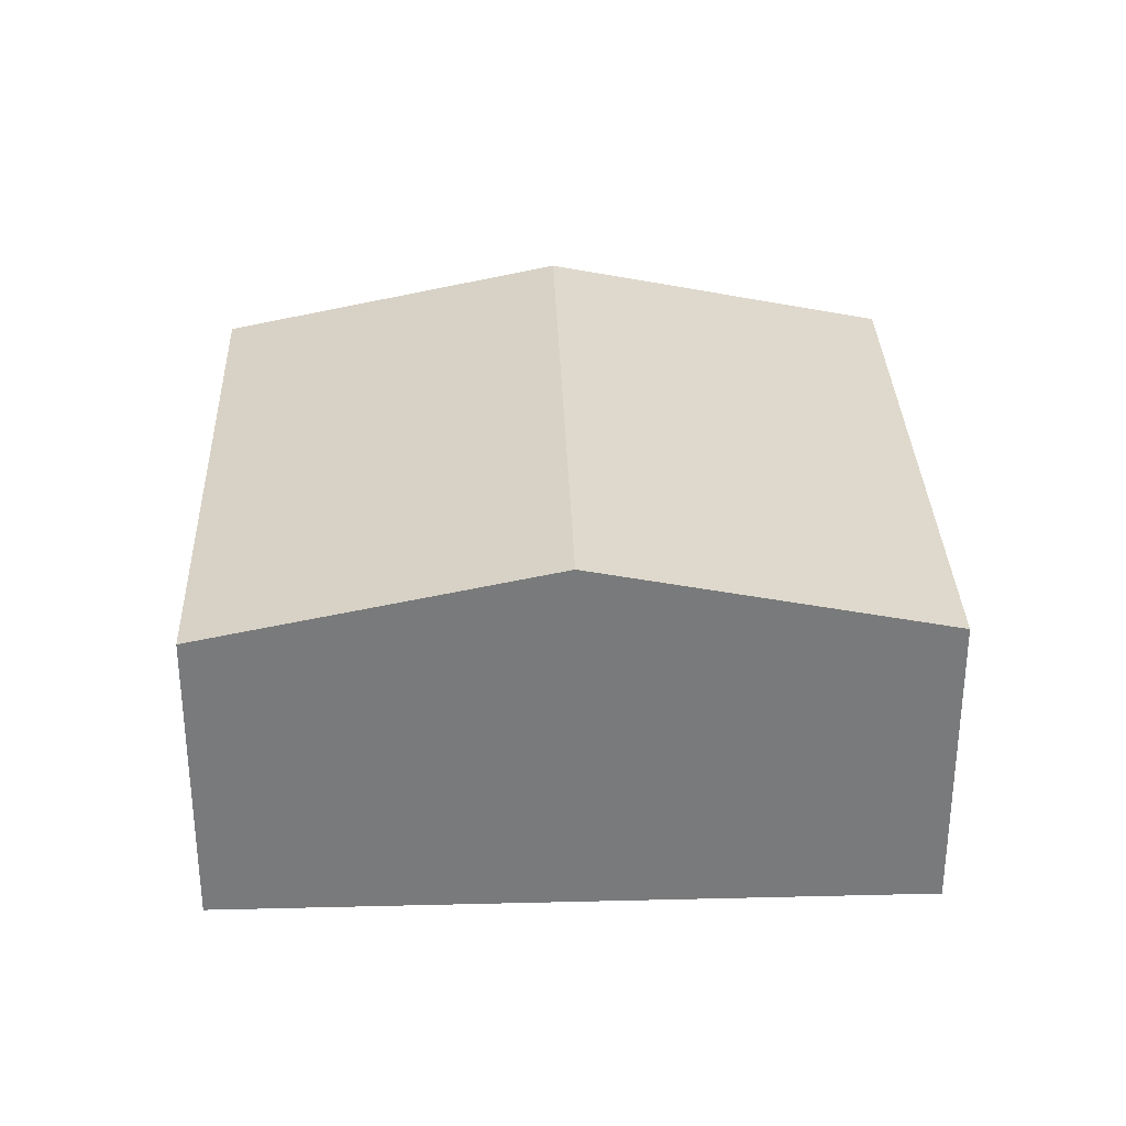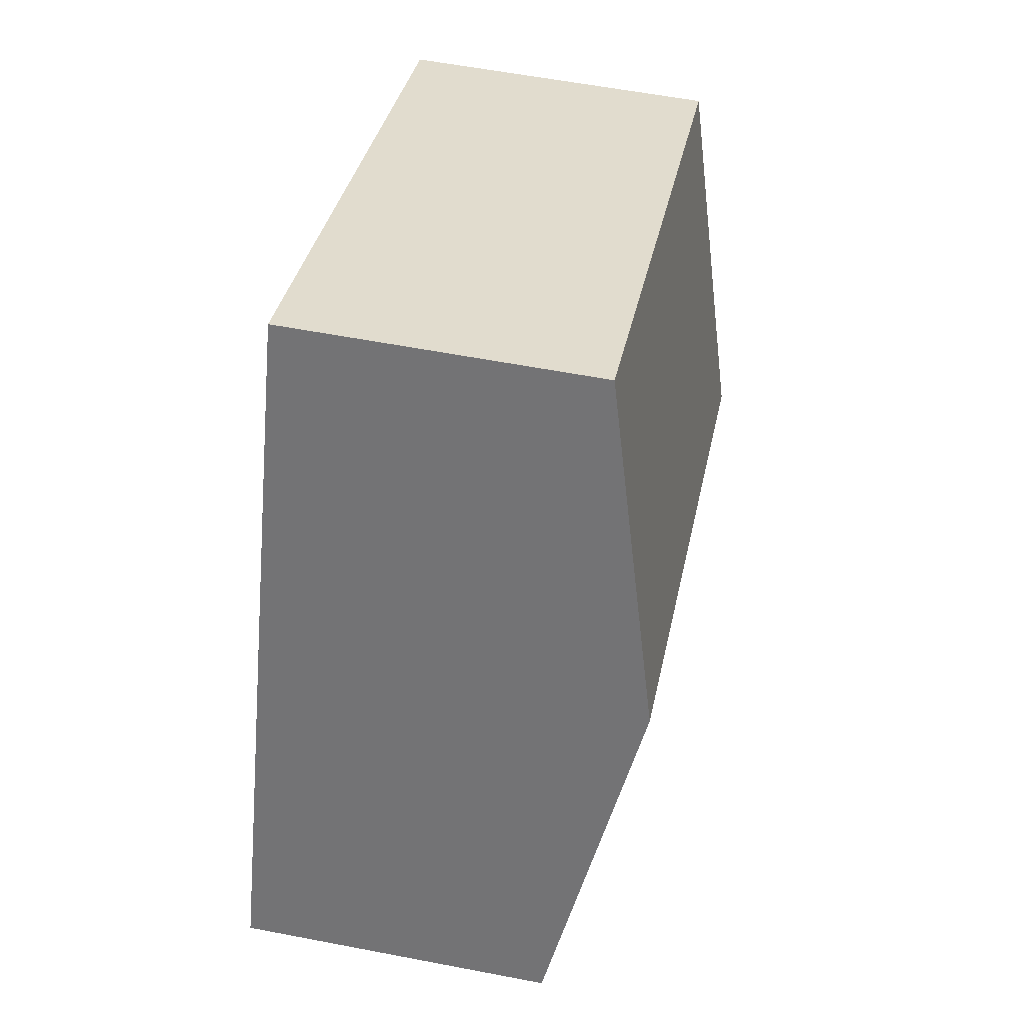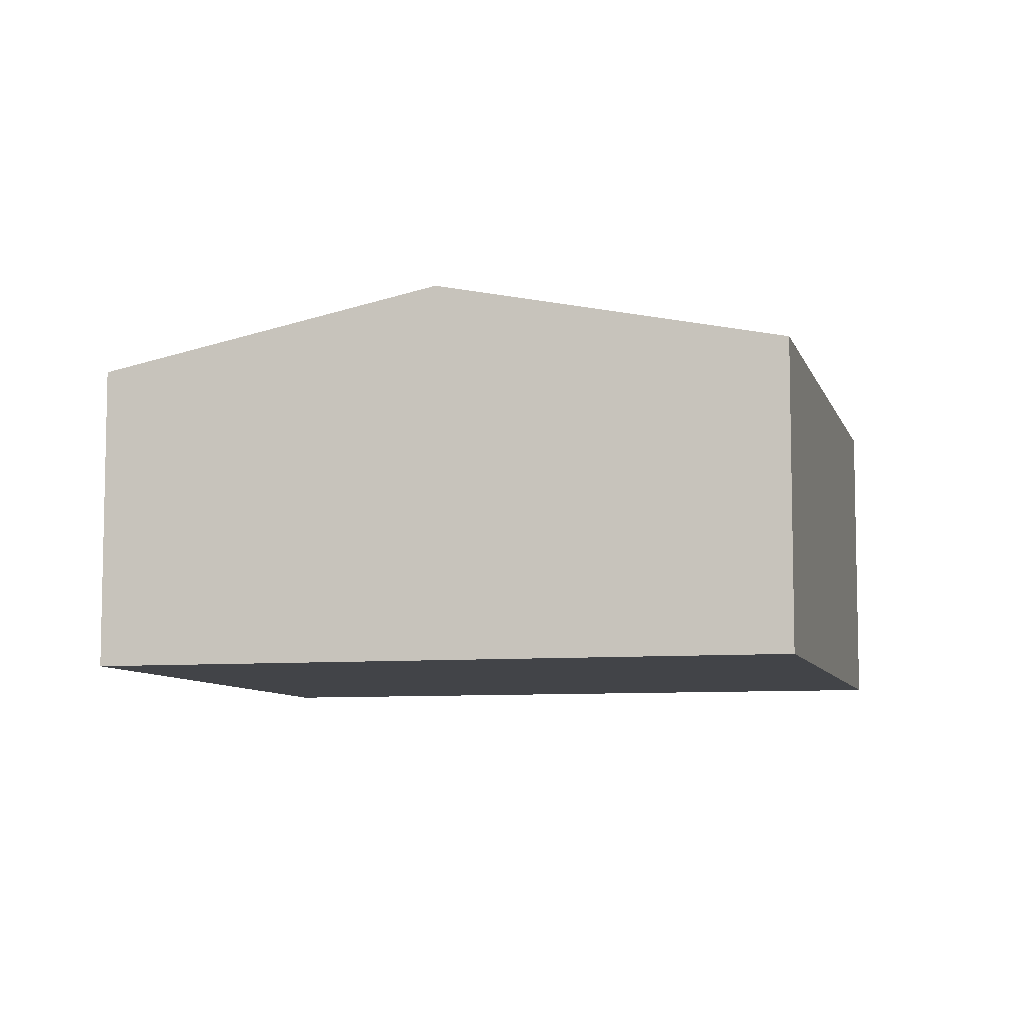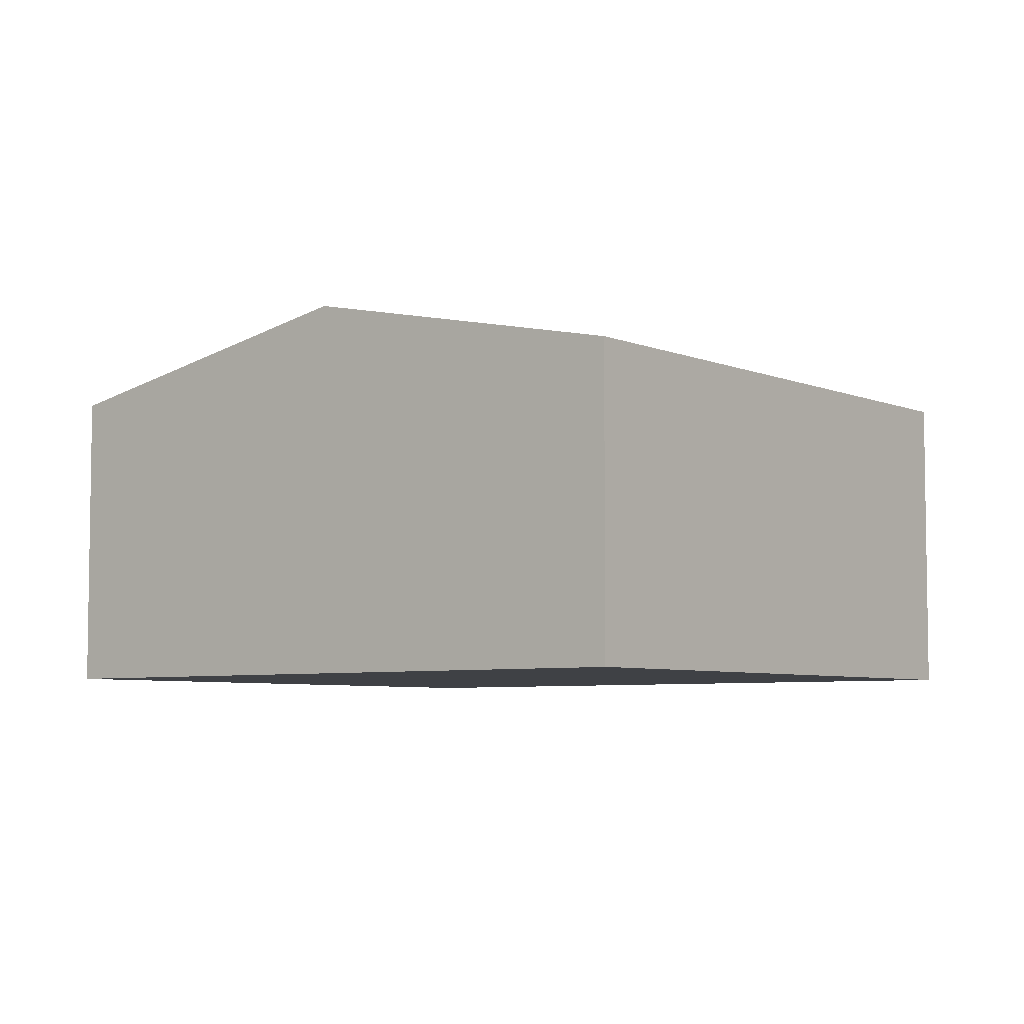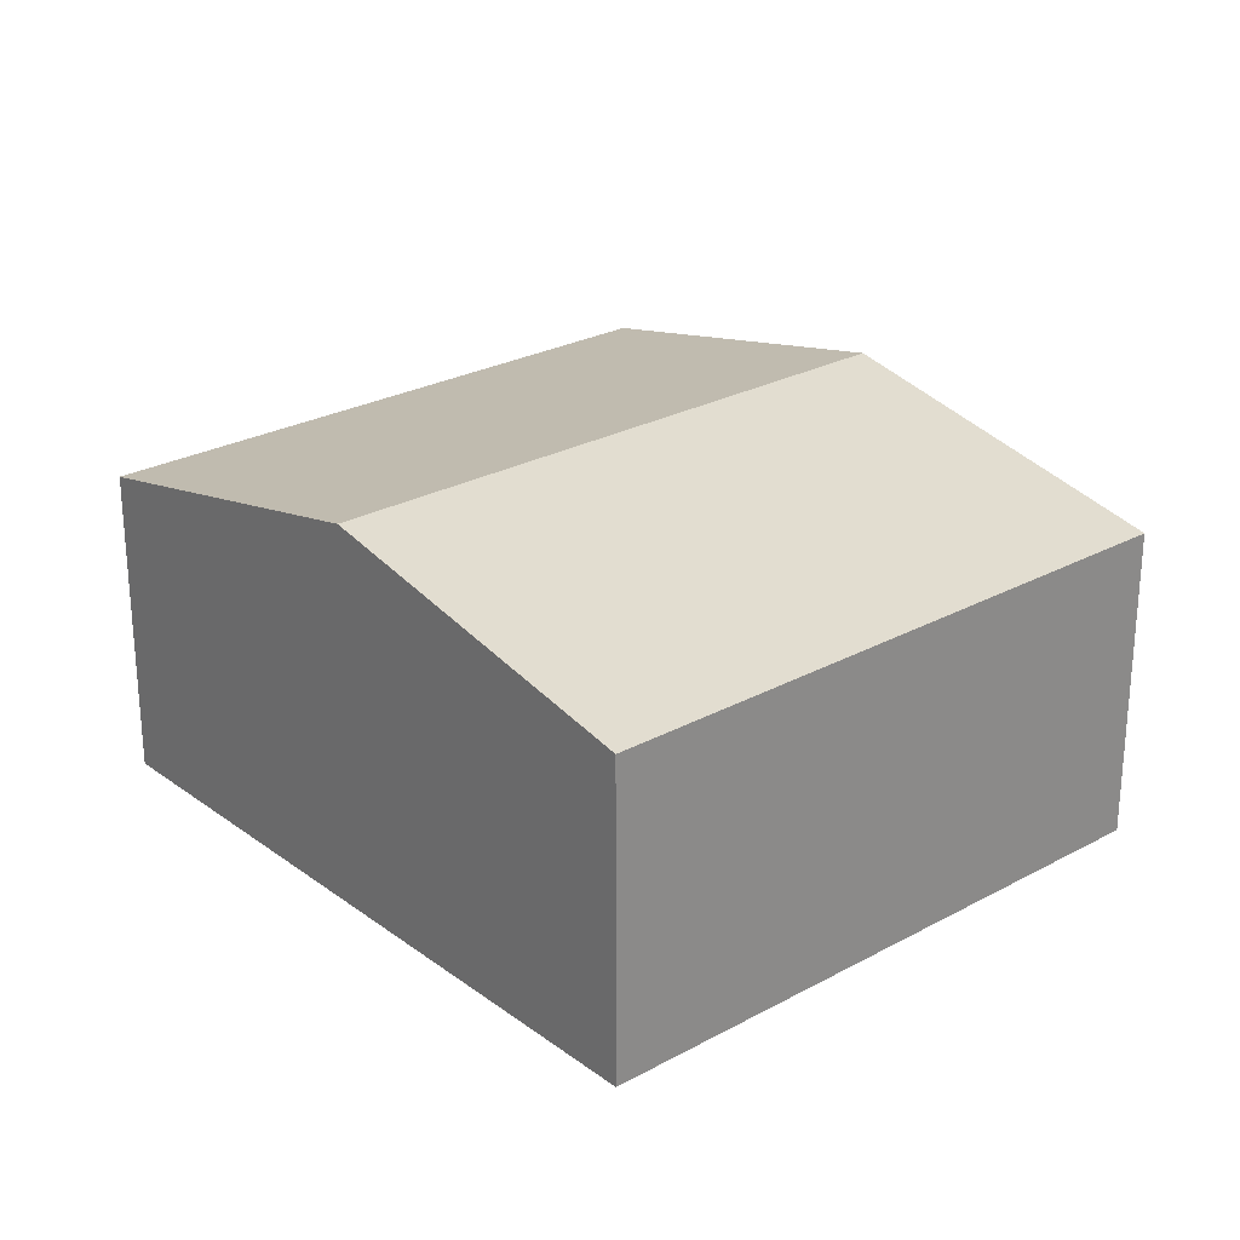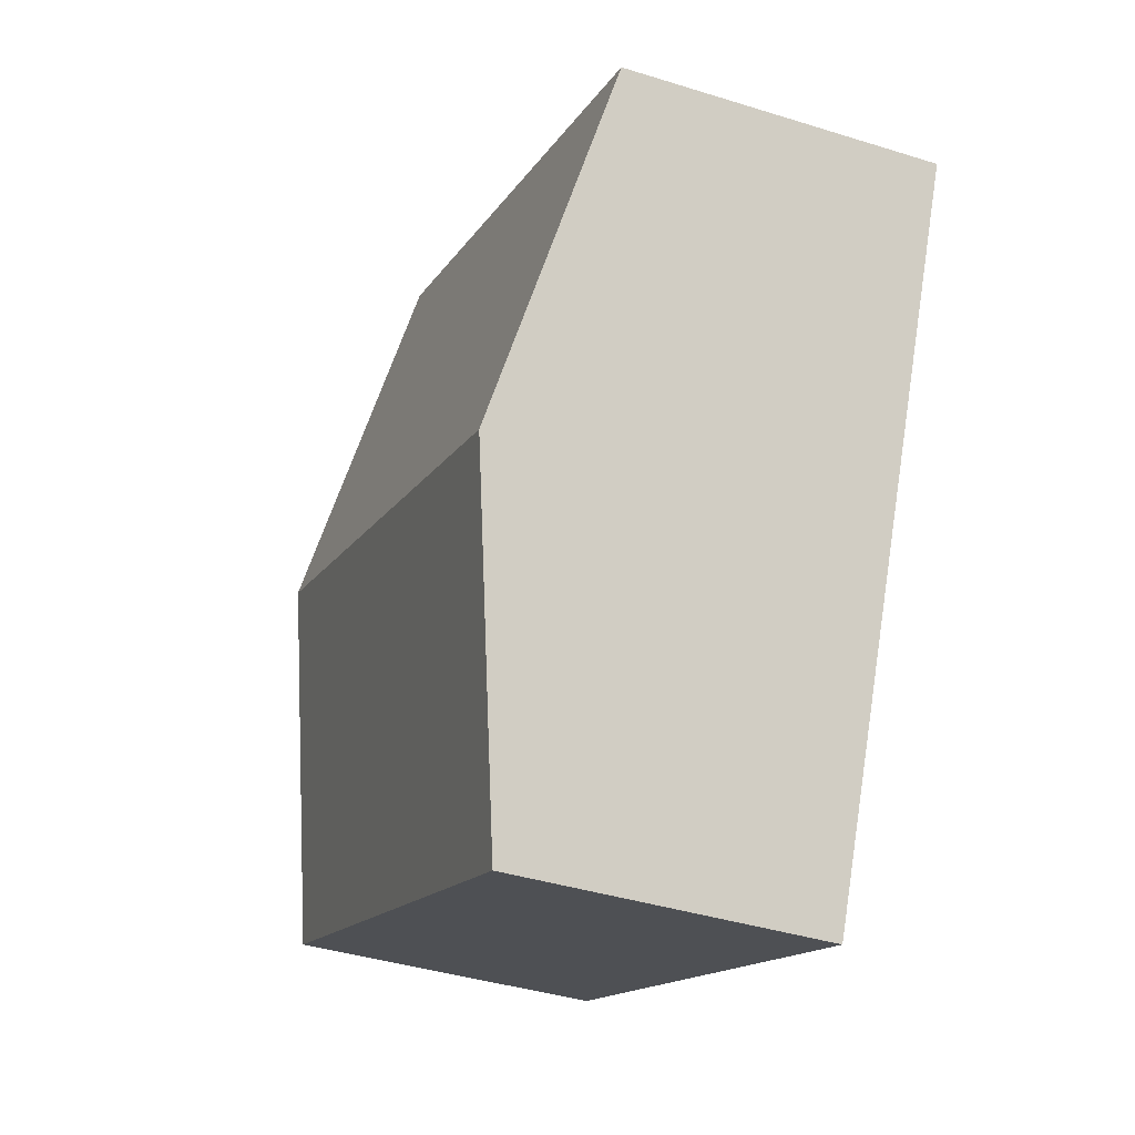
<metadata>
{"format":"obj","ext":"obj","renderer":"f3d","projection":"perspective","resolution":1024,"background":"white","views":[{"elev":32.1,"azim":-116.2,"up":"+Y"},{"elev":57.0,"azim":101.4,"up":"+Z"},{"elev":-7.8,"azim":-99.9,"up":"+Y"},{"elev":-5.7,"azim":104.1,"up":"+Y"},{"elev":26.0,"azim":114.9,"up":"+Y"},{"elev":-39.5,"azim":-111.3,"up":"+Z"}]}
</metadata>
<code>
v  1.906 2.003 -4.238
v  4.673 2.468 -0.446
v  5.626 2.003 -2.565
v  0.953 2.468 -2.119
v  3.719 2.003 1.673
v  0 2.003 1.226e-16
v  1.906 2.595e-16 -4.238
v  0.953 1.298e-16 -2.119
v  0 0 0
v  3.719 -1.024e-16 1.673
v  4.673 2.731e-17 -0.446
v  5.626 1.571e-16 -2.565
g defaultobject
f 1 2 3
f 2 1 4
f 4 5 2
f 5 4 6
f 7 4 1
f 4 7 8
f 4 8 6
f 6 8 9
f 9 5 6
f 5 9 10
f 10 2 5
f 2 10 11
f 2 11 3
f 3 11 12
f 12 1 3
f 1 12 7
f 8 10 9
f 10 8 7
f 10 7 12
f 10 12 11

</code>
